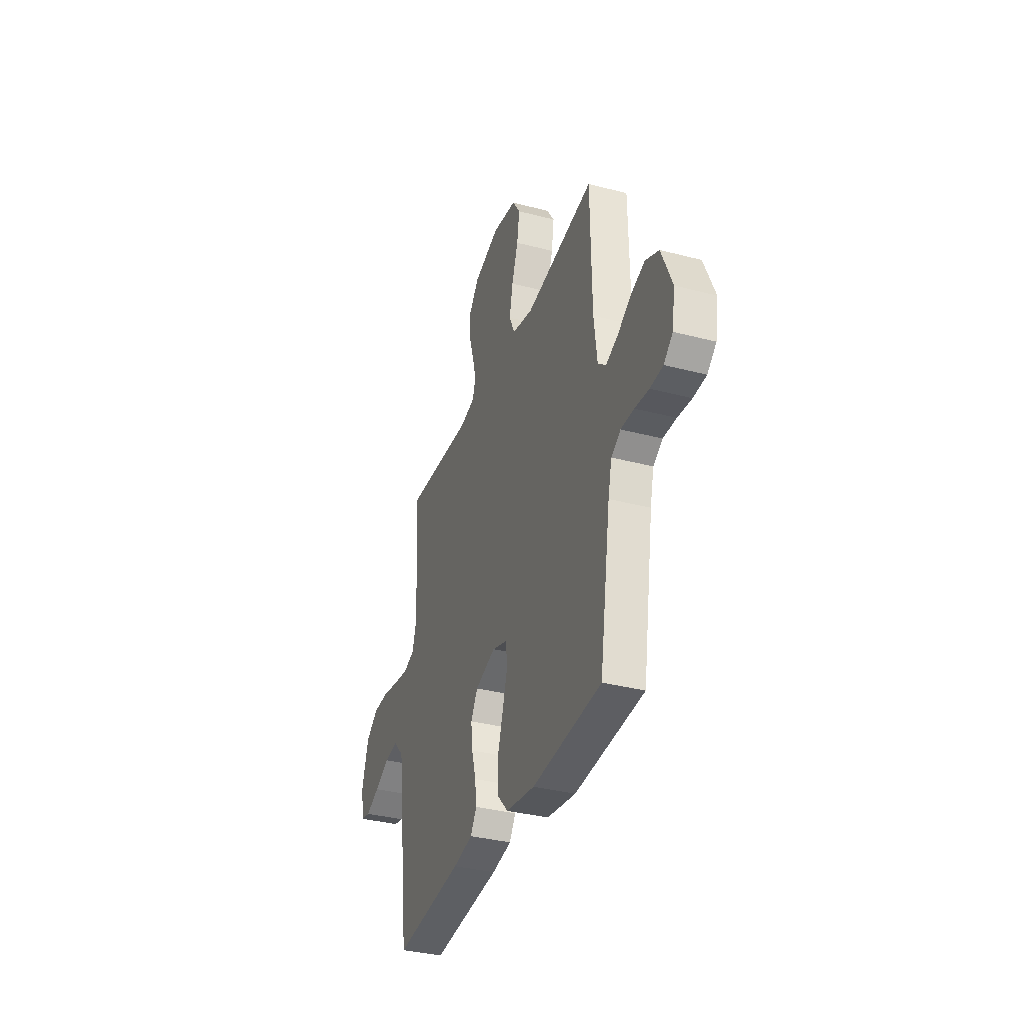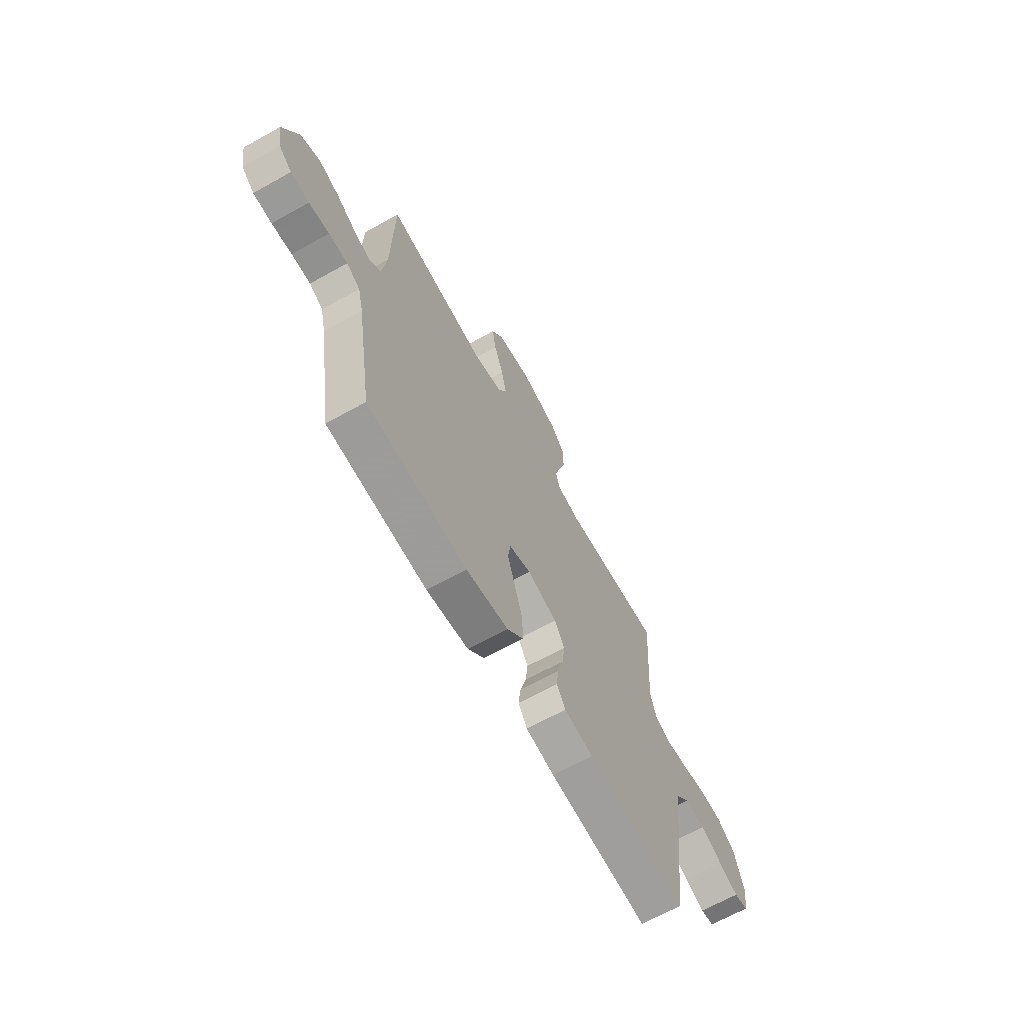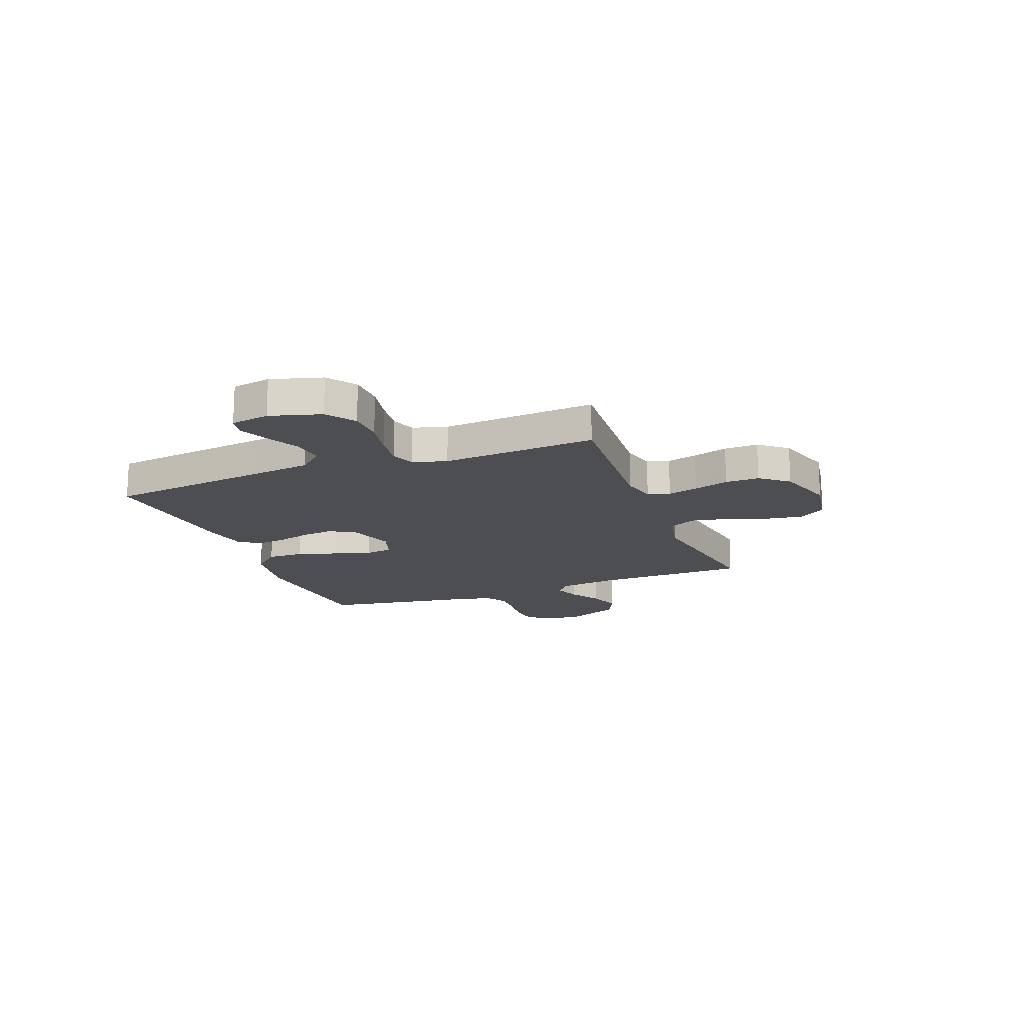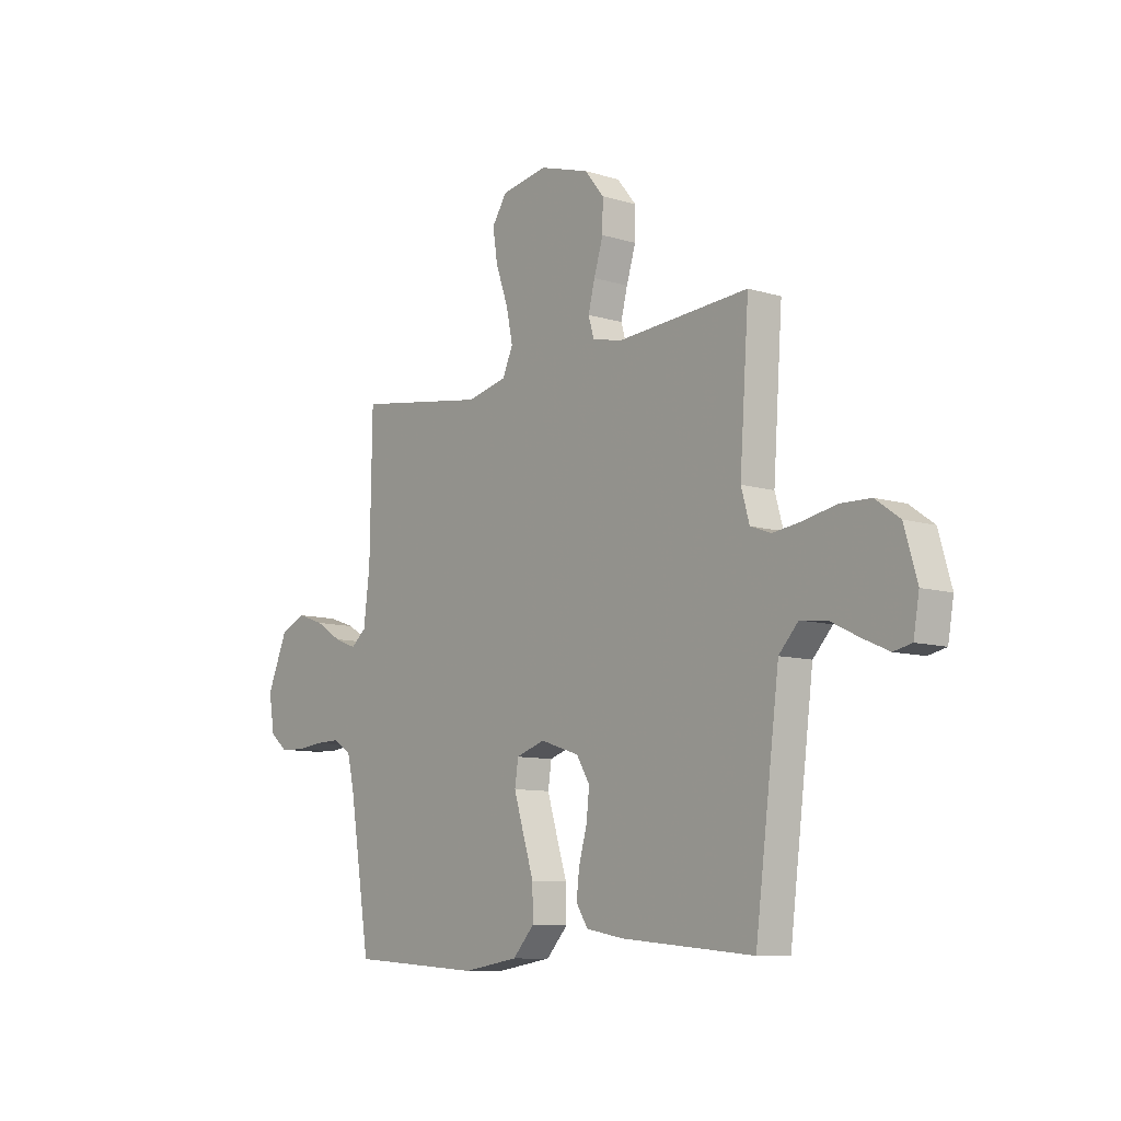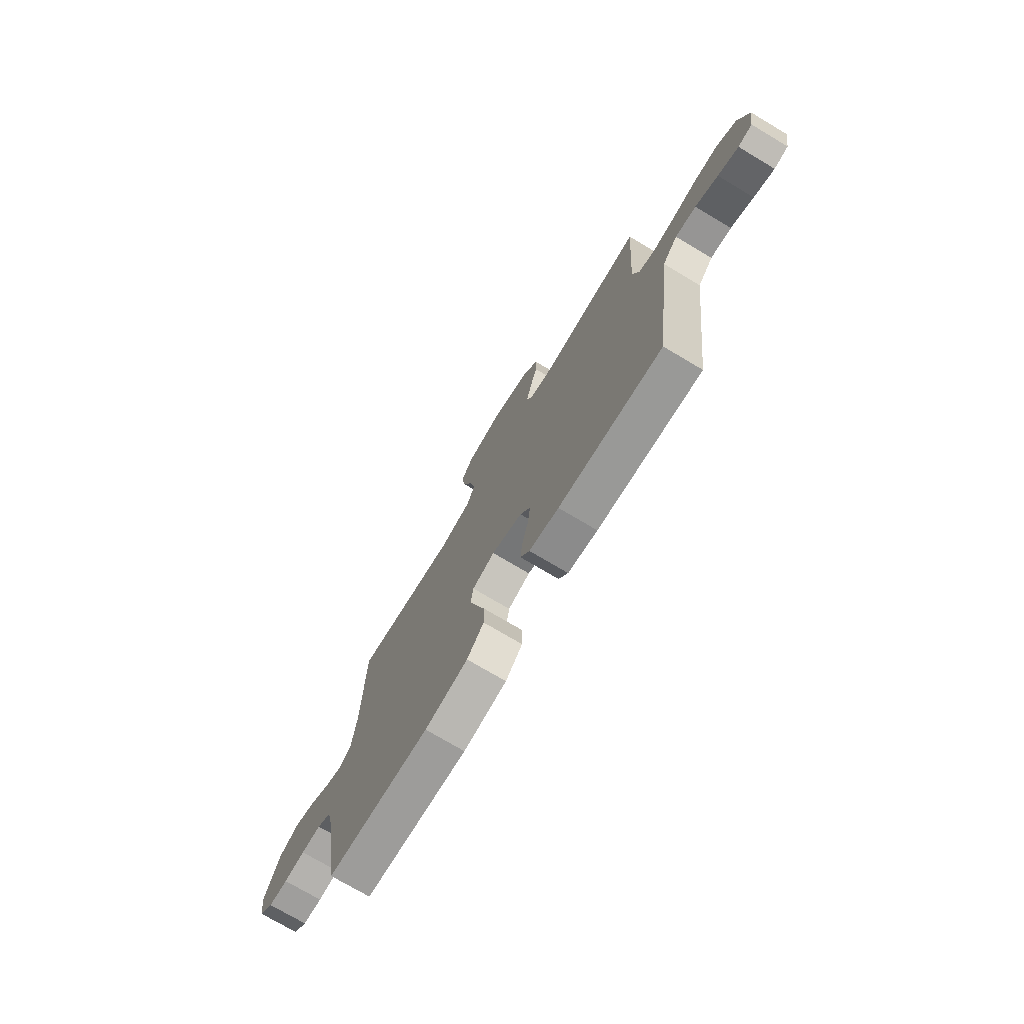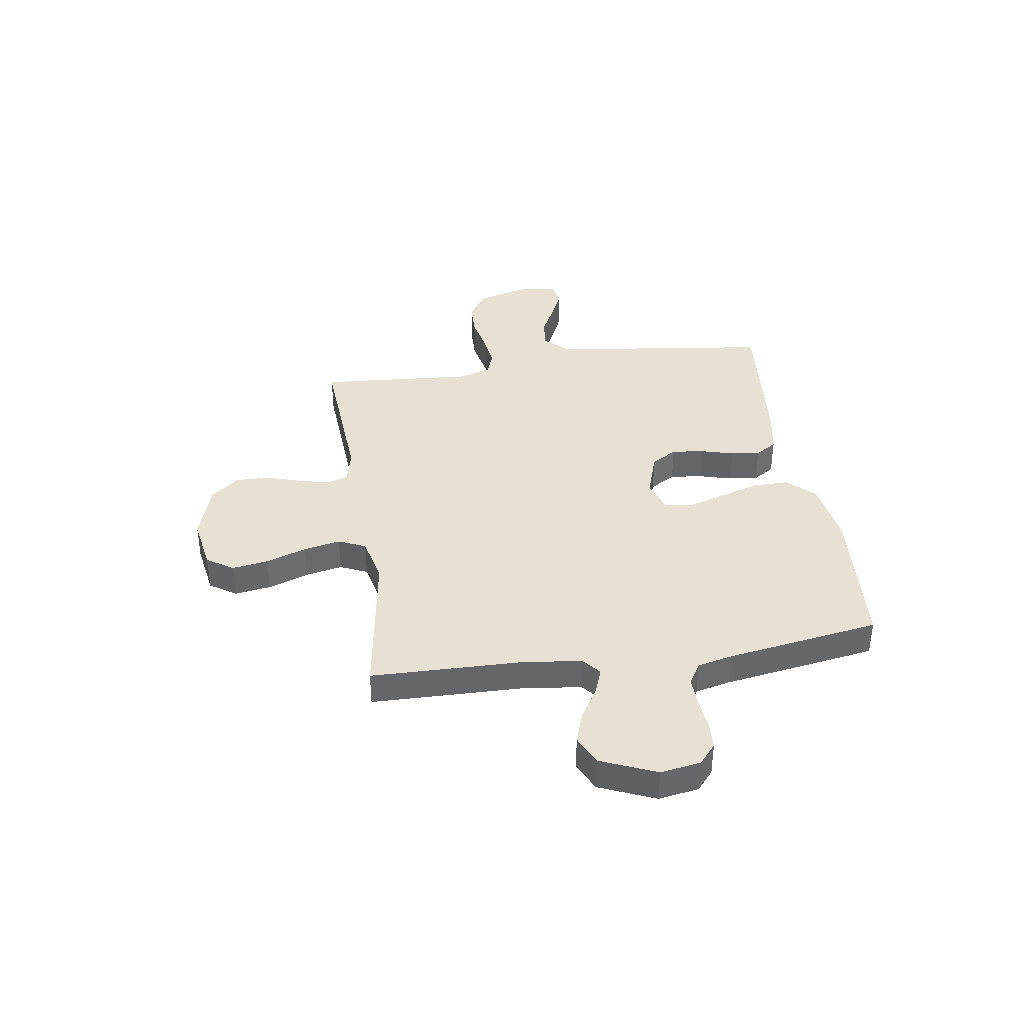
<metadata>
{"format":"obj","ext":"obj","renderer":"f3d","projection":"perspective","resolution":1024,"background":"white","views":[{"elev":-35.1,"azim":70.8,"up":"+Z"},{"elev":-66.7,"azim":119.2,"up":"+Z"},{"elev":-16.5,"azim":-68.9,"up":"+Y"},{"elev":-9.4,"azim":-128.8,"up":"+Z"},{"elev":-73.8,"azim":-120.8,"up":"+Z"},{"elev":38.6,"azim":81.6,"up":"+Y"}]}
</metadata>
<code>
v 0.5 0.07 0.5
v 0.505 0.07 0.2
v 0.519 0.07 0.088
v 0.554 0.07 0.059
v 0.605 0.07 0.078
v 0.665 0.07 0.115
v 0.727 0.07 0.136
v 0.785 0.07 0.109
v 0.831 0.07 0
v 0.818 0.07 -0.079
v 0.779 0.07 -0.112
v 0.723 0.07 -0.115
v 0.662 0.07 -0.108
v 0.605 0.07 -0.107
v 0.564 0.07 -0.132
v 0.548 0.07 -0.2
v 0.5 0.07 -0.5
v 0.2 0.07 -0.521
v 0.074 0.07 -0.501
v 0.025 0.07 -0.448
v 0.026 0.07 -0.377
v 0.051 0.07 -0.298
v 0.073 0.07 -0.226
v 0.065 0.07 -0.173
v 0 0.07 -0.151
v -0.089 0.07 -0.18
v -0.119 0.07 -0.23
v -0.112 0.07 -0.292
v -0.094 0.07 -0.357
v -0.087 0.07 -0.414
v -0.114 0.07 -0.456
v -0.2 0.07 -0.472
v -0.5 0.07 -0.5
v -0.538 0.07 -0.2
v -0.555 0.07 -0.067
v -0.599 0.07 -0.019
v -0.659 0.07 -0.026
v -0.724 0.07 -0.058
v -0.783 0.07 -0.084
v -0.824 0.07 -0.075
v -0.837 0.07 0
v -0.808 0.07 0.1
v -0.753 0.07 0.139
v -0.684 0.07 0.141
v -0.611 0.07 0.126
v -0.545 0.07 0.117
v -0.498 0.07 0.134
v -0.479 0.07 0.2
v -0.5 0.07 0.5
v -0.2 0.07 0.479
v -0.133 0.07 0.495
v -0.12 0.07 0.538
v -0.135 0.07 0.597
v -0.156 0.07 0.665
v -0.157 0.07 0.731
v -0.113 0.07 0.785
v 0 0.07 0.82
v 0.105 0.07 0.802
v 0.139 0.07 0.75
v 0.128 0.07 0.679
v 0.1 0.07 0.6
v 0.085 0.07 0.528
v 0.109 0.07 0.475
v 0.2 0.07 0.454
v 0.5 0 0.5
v 0.505 0 0.2
v 0.519 0 0.088
v 0.554 0 0.059
v 0.605 0 0.078
v 0.665 0 0.115
v 0.727 0 0.136
v 0.785 0 0.109
v 0.831 0 0
v 0.818 0 -0.079
v 0.779 0 -0.112
v 0.723 0 -0.115
v 0.662 0 -0.108
v 0.605 0 -0.107
v 0.564 0 -0.132
v 0.548 0 -0.2
v 0.5 0 -0.5
v 0.2 0 -0.521
v 0.074 0 -0.501
v 0.025 0 -0.448
v 0.026 0 -0.377
v 0.051 0 -0.298
v 0.073 0 -0.226
v 0.065 0 -0.173
v 0 0 -0.151
v -0.089 0 -0.18
v -0.119 0 -0.23
v -0.112 0 -0.292
v -0.094 0 -0.357
v -0.087 0 -0.414
v -0.114 0 -0.456
v -0.2 0 -0.472
v -0.5 0 -0.5
v -0.538 0 -0.2
v -0.555 0 -0.067
v -0.599 0 -0.019
v -0.659 0 -0.026
v -0.724 0 -0.058
v -0.783 0 -0.084
v -0.824 0 -0.075
v -0.837 0 0
v -0.808 0 0.1
v -0.753 0 0.139
v -0.684 0 0.141
v -0.611 0 0.126
v -0.545 0 0.117
v -0.498 0 0.134
v -0.479 0 0.2
v -0.5 0 0.5
v -0.2 0 0.479
v -0.133 0 0.495
v -0.12 0 0.538
v -0.135 0 0.597
v -0.156 0 0.665
v -0.157 0 0.731
v -0.113 0 0.785
v 0 0 0.82
v 0.105 0 0.802
v 0.139 0 0.75
v 0.128 0 0.679
v 0.1 0 0.6
v 0.085 0 0.528
v 0.109 0 0.475
v 0.2 0 0.454
f 58 59 60 61
f 58 61 62
f 57 58 62
f 56 57 62
f 53 54 55 56
f 52 53 56 62
f 51 52 62 63
f 48 49 50
f 47 48 50 51
f 42 43 44 45
f 42 45 46
f 41 42 46
f 40 41 46 47
f 37 38 39 40
f 31 32 33 34
f 31 34 35
f 28 29 30 31
f 27 28 31 35
f 26 27 35 36
f 19 20 21 22
f 19 22 23
f 16 17 18 19
f 15 16 19 23
f 14 15 23 24
f 10 11 12 13
f 10 13 14
f 5 6 7 8
f 4 5 8 9
f 64 1 2
f 64 2 3
f 47 51 63 64
f 37 40 47 64
f 36 37 64
f 25 26 36 64
f 25 64 3
f 24 25 3 4
f 10 14 24
f 4 9 10 24
f 125 124 123 122
f 126 125 122
f 126 122 121
f 126 121 120
f 120 119 118 117
f 126 120 117 116
f 127 126 116 115
f 114 113 112
f 115 114 112 111
f 109 108 107 106
f 110 109 106
f 110 106 105
f 111 110 105 104
f 104 103 102 101
f 98 97 96 95
f 99 98 95
f 95 94 93 92
f 99 95 92 91
f 100 99 91 90
f 86 85 84 83
f 87 86 83
f 83 82 81 80
f 87 83 80 79
f 88 87 79 78
f 77 76 75 74
f 78 77 74
f 72 71 70 69
f 73 72 69 68
f 66 65 128
f 67 66 128
f 128 127 115 111
f 128 111 104 101
f 128 101 100
f 128 100 90 89
f 67 128 89
f 68 67 89 88
f 88 78 74
f 88 74 73 68
f 1 65 66 2
f 2 66 67 3
f 3 67 68 4
f 4 68 69 5
f 5 69 70 6
f 6 70 71 7
f 7 71 72 8
f 8 72 73 9
f 9 73 74 10
f 10 74 75 11
f 11 75 76 12
f 12 76 77 13
f 13 77 78 14
f 14 78 79 15
f 15 79 80 16
f 16 80 81 17
f 17 81 82 18
f 18 82 83 19
f 19 83 84 20
f 20 84 85 21
f 21 85 86 22
f 22 86 87 23
f 23 87 88 24
f 24 88 89 25
f 25 89 90 26
f 26 90 91 27
f 27 91 92 28
f 28 92 93 29
f 29 93 94 30
f 30 94 95 31
f 31 95 96 32
f 32 96 97 33
f 33 97 98 34
f 34 98 99 35
f 35 99 100 36
f 36 100 101 37
f 37 101 102 38
f 38 102 103 39
f 39 103 104 40
f 40 104 105 41
f 41 105 106 42
f 42 106 107 43
f 43 107 108 44
f 44 108 109 45
f 45 109 110 46
f 46 110 111 47
f 47 111 112 48
f 48 112 113 49
f 49 113 114 50
f 50 114 115 51
f 51 115 116 52
f 52 116 117 53
f 53 117 118 54
f 54 118 119 55
f 55 119 120 56
f 56 120 121 57
f 57 121 122 58
f 58 122 123 59
f 59 123 124 60
f 60 124 125 61
f 61 125 126 62
f 62 126 127 63
f 63 127 128 64
f 64 128 65 1

</code>
